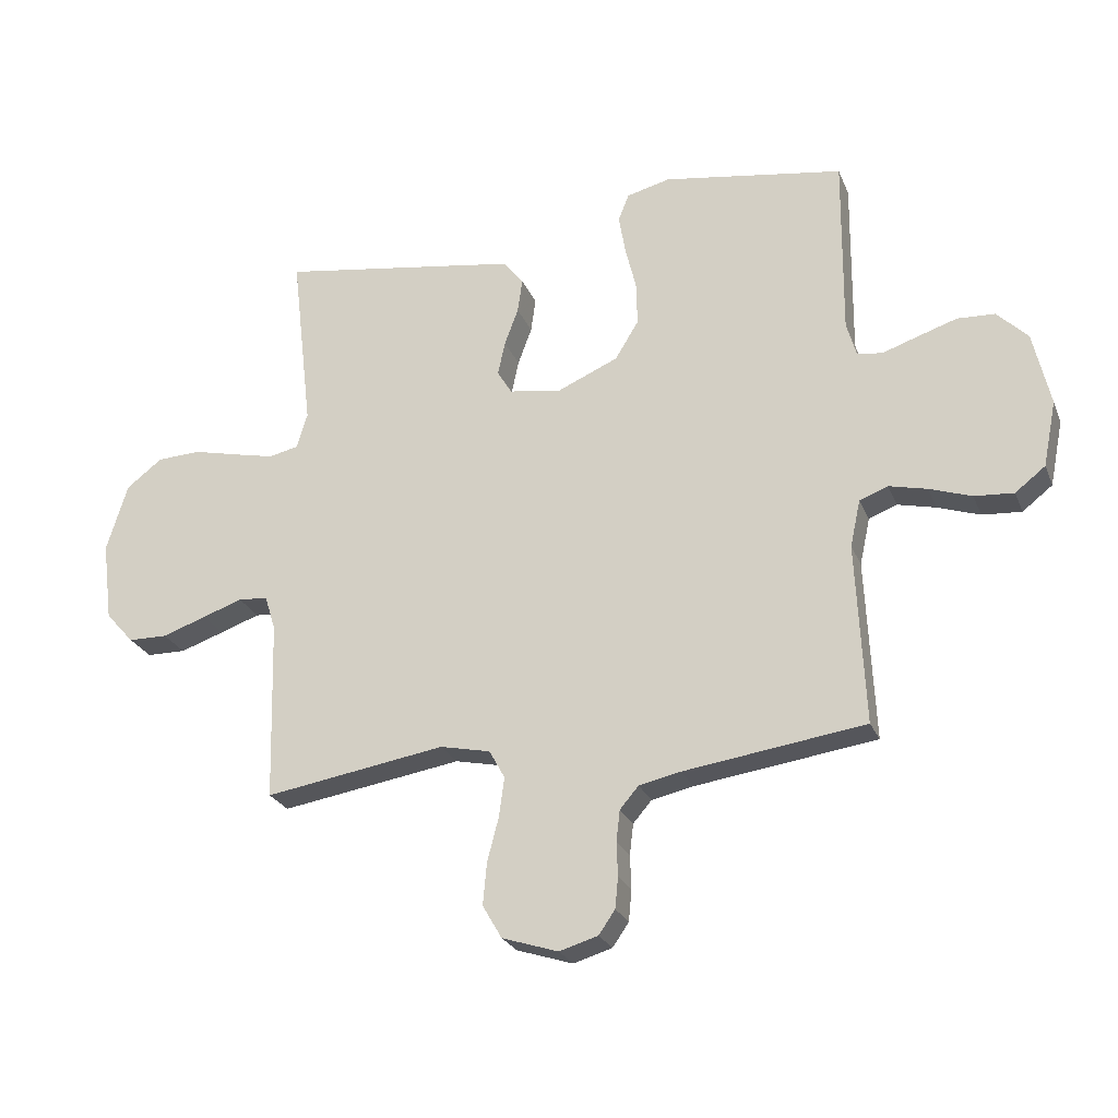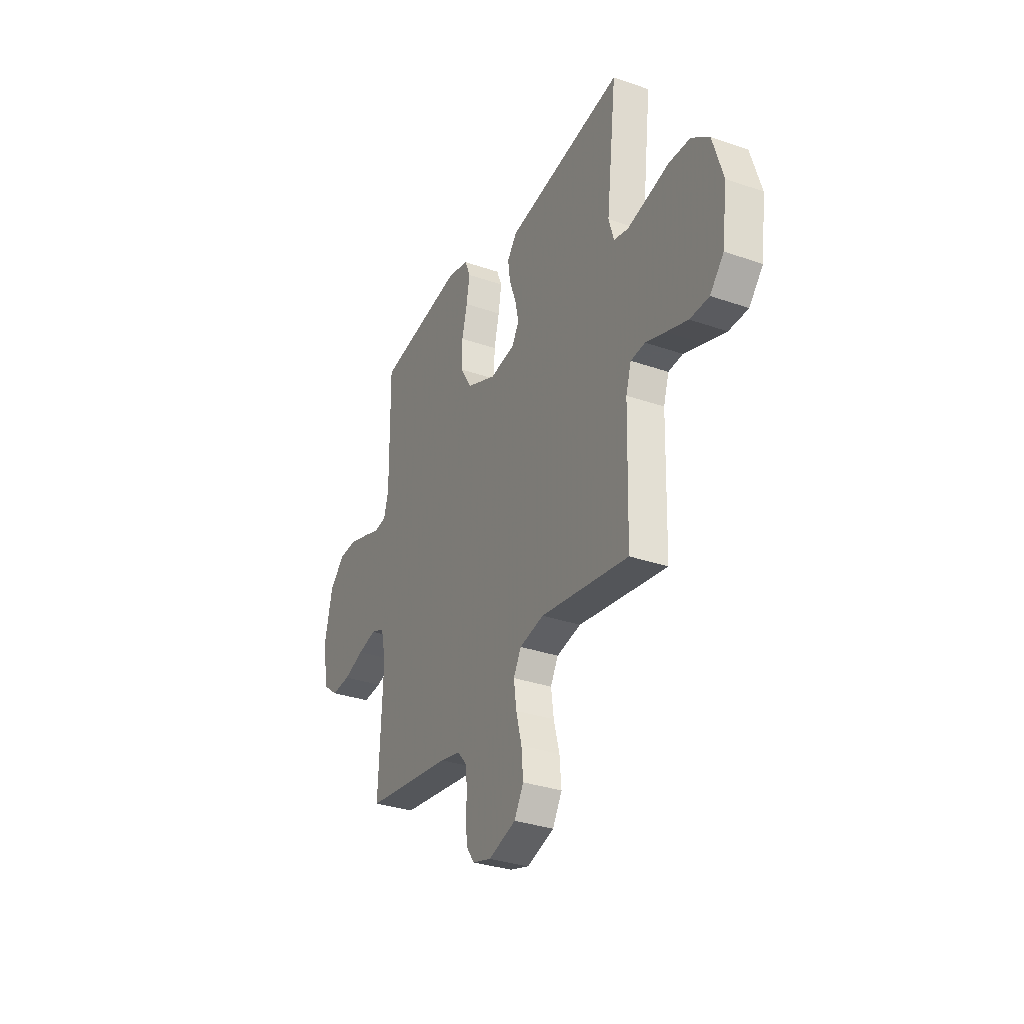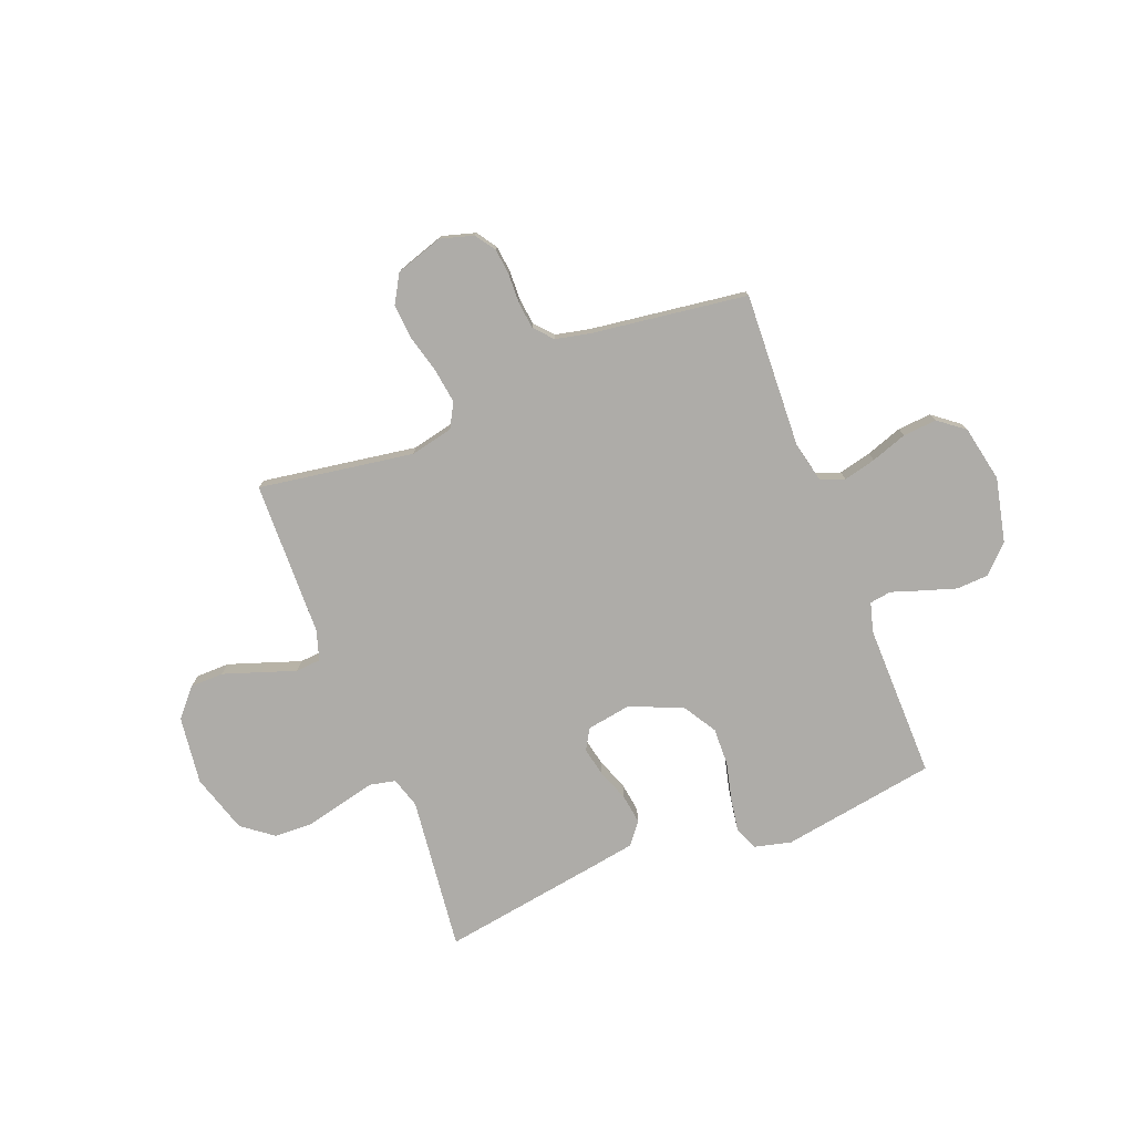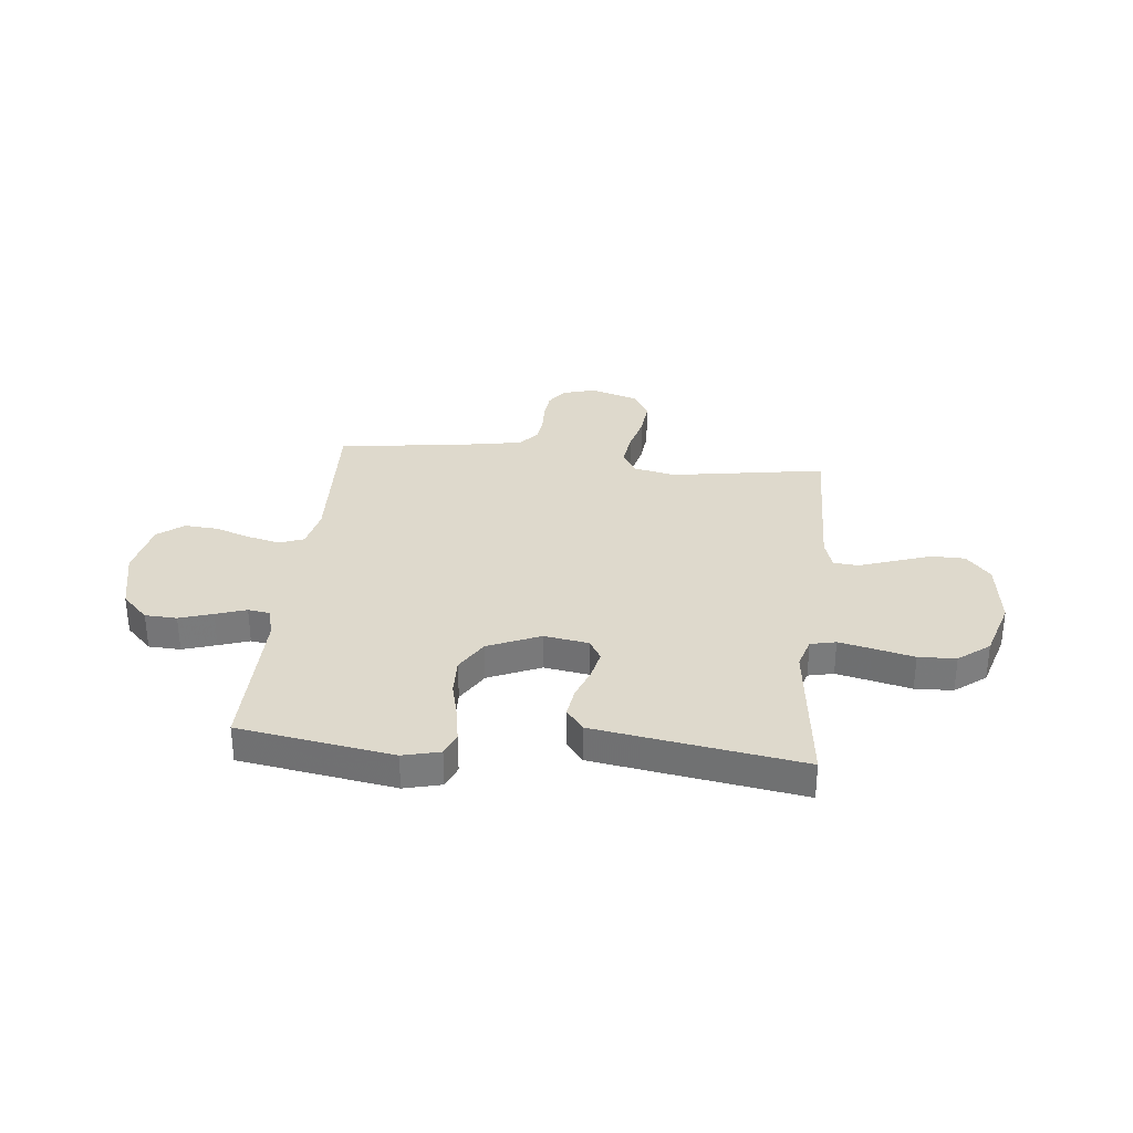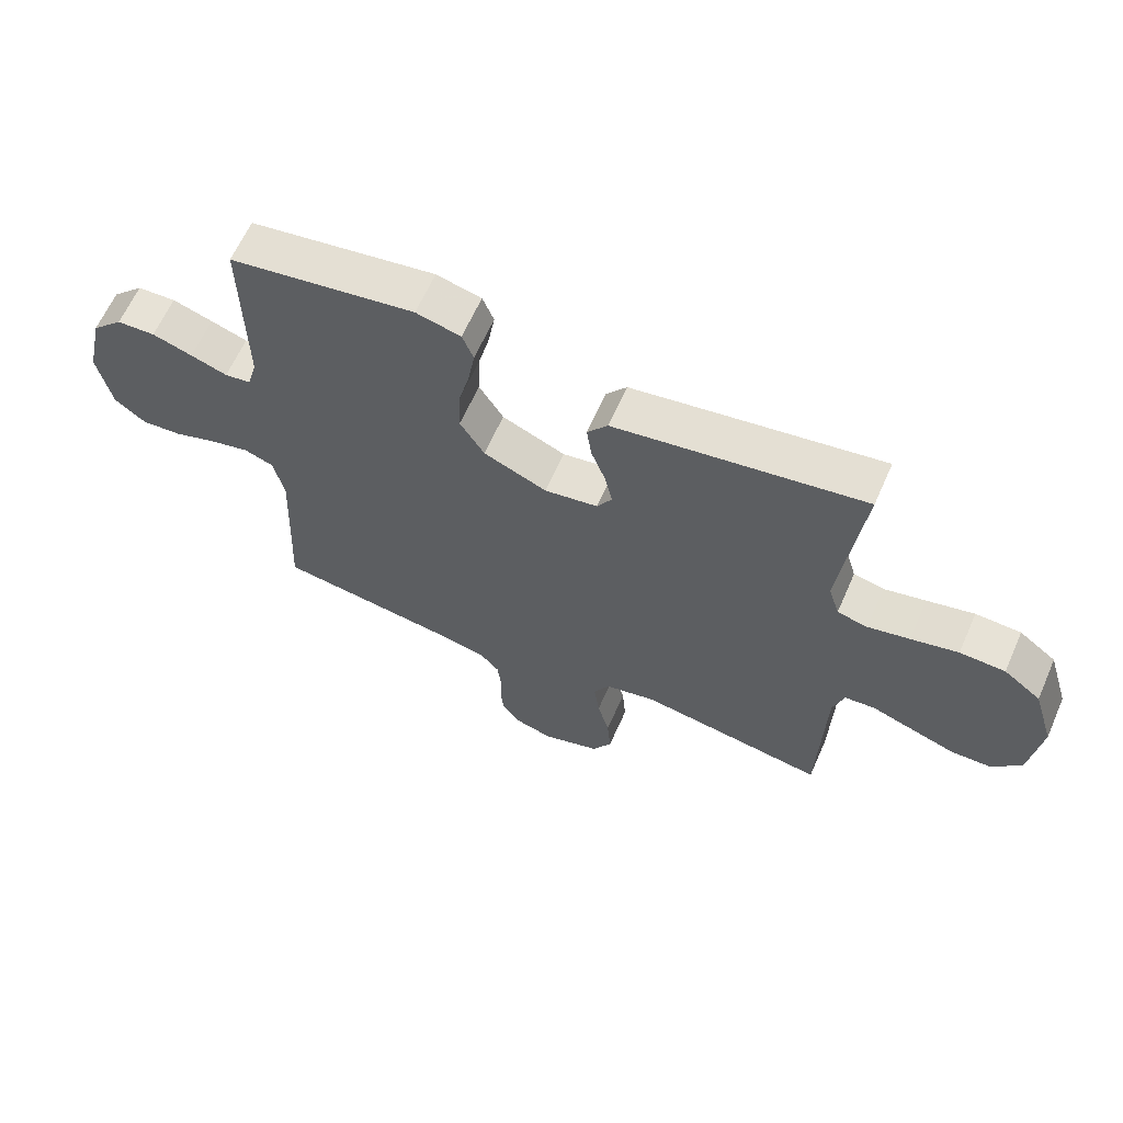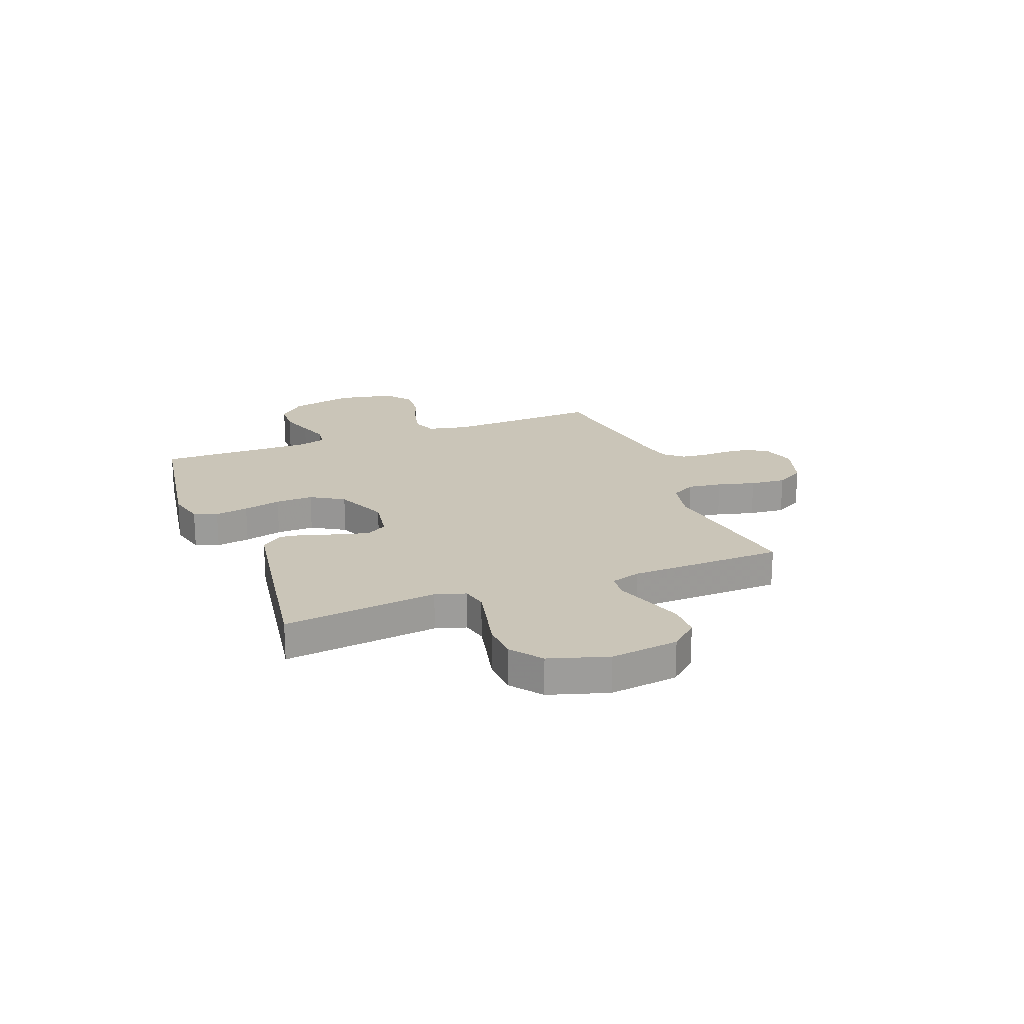
<metadata>
{"format":"obj","ext":"obj","renderer":"f3d","projection":"perspective","resolution":1024,"background":"white","views":[{"elev":-25.1,"azim":-161.2,"up":"+Z"},{"elev":-32.3,"azim":64.1,"up":"+Z"},{"elev":-76.9,"azim":-158.5,"up":"+Y"},{"elev":32.1,"azim":6.0,"up":"+Y"},{"elev":63.3,"azim":23.8,"up":"+Z"},{"elev":20.3,"azim":69.0,"up":"+Y"}]}
</metadata>
<code>
v 0.5 0.07 -0.5
v 0.2 0.07 -0.452
v 0.117 0.07 -0.47
v 0.091 0.07 -0.517
v 0.1 0.07 -0.583
v 0.119 0.07 -0.656
v 0.125 0.07 -0.725
v 0.093 0.07 -0.78
v 0 0.07 -0.81
v -0.064 0.07 -0.791
v -0.091 0.07 -0.752
v -0.096 0.07 -0.7
v -0.094 0.07 -0.644
v -0.1 0.07 -0.593
v -0.131 0.07 -0.557
v -0.2 0.07 -0.542
v -0.5 0.07 -0.5
v -0.486 0.07 -0.2
v -0.503 0.07 -0.122
v -0.55 0.07 -0.104
v -0.613 0.07 -0.119
v -0.683 0.07 -0.143
v -0.748 0.07 -0.148
v -0.798 0.07 -0.109
v -0.82 0.07 0
v -0.792 0.07 0.124
v -0.741 0.07 0.175
v -0.679 0.07 0.178
v -0.614 0.07 0.157
v -0.555 0.07 0.137
v -0.513 0.07 0.143
v -0.497 0.07 0.2
v -0.5 0.07 0.5
v -0.2 0.07 0.548
v -0.128 0.07 0.53
v -0.11 0.07 0.485
v -0.121 0.07 0.42
v -0.139 0.07 0.347
v -0.141 0.07 0.274
v -0.102 0.07 0.21
v 0 0.07 0.166
v 0.086 0.07 0.18
v 0.11 0.07 0.22
v 0.098 0.07 0.276
v 0.075 0.07 0.338
v 0.067 0.07 0.395
v 0.1 0.07 0.437
v 0.2 0.07 0.453
v 0.5 0.07 0.5
v 0.465 0.07 0.2
v 0.483 0.07 0.141
v 0.532 0.07 0.13
v 0.599 0.07 0.145
v 0.675 0.07 0.163
v 0.748 0.07 0.16
v 0.808 0.07 0.114
v 0.843 0.07 0
v 0.826 0.07 -0.132
v 0.779 0.07 -0.185
v 0.714 0.07 -0.186
v 0.641 0.07 -0.161
v 0.575 0.07 -0.138
v 0.526 0.07 -0.142
v 0.508 0.07 -0.2
v 0.5 0 -0.5
v 0.2 0 -0.452
v 0.117 0 -0.47
v 0.091 0 -0.517
v 0.1 0 -0.583
v 0.119 0 -0.656
v 0.125 0 -0.725
v 0.093 0 -0.78
v 0 0 -0.81
v -0.064 0 -0.791
v -0.091 0 -0.752
v -0.096 0 -0.7
v -0.094 0 -0.644
v -0.1 0 -0.593
v -0.131 0 -0.557
v -0.2 0 -0.542
v -0.5 0 -0.5
v -0.486 0 -0.2
v -0.503 0 -0.122
v -0.55 0 -0.104
v -0.613 0 -0.119
v -0.683 0 -0.143
v -0.748 0 -0.148
v -0.798 0 -0.109
v -0.82 0 0
v -0.792 0 0.124
v -0.741 0 0.175
v -0.679 0 0.178
v -0.614 0 0.157
v -0.555 0 0.137
v -0.513 0 0.143
v -0.497 0 0.2
v -0.5 0 0.5
v -0.2 0 0.548
v -0.128 0 0.53
v -0.11 0 0.485
v -0.121 0 0.42
v -0.139 0 0.347
v -0.141 0 0.274
v -0.102 0 0.21
v 0 0 0.166
v 0.086 0 0.18
v 0.11 0 0.22
v 0.098 0 0.276
v 0.075 0 0.338
v 0.067 0 0.395
v 0.1 0 0.437
v 0.2 0 0.453
v 0.5 0 0.5
v 0.465 0 0.2
v 0.483 0 0.141
v 0.532 0 0.13
v 0.599 0 0.145
v 0.675 0 0.163
v 0.748 0 0.16
v 0.808 0 0.114
v 0.843 0 0
v 0.826 0 -0.132
v 0.779 0 -0.185
v 0.714 0 -0.186
v 0.641 0 -0.161
v 0.575 0 -0.138
v 0.526 0 -0.142
v 0.508 0 -0.2
f 60 61 62
f 59 60 62
f 58 59 62
f 57 58 62
f 56 57 62
f 55 56 62
f 54 55 62
f 53 54 62
f 52 53 62 63
f 51 52 63 64
f 48 49 50
f 47 48 50
f 46 47 50
f 45 46 50
f 44 45 50
f 51 64 1
f 50 51 1
f 44 50 1
f 43 44 1
f 36 37 38
f 35 36 38
f 34 35 38
f 33 34 38
f 32 33 38
f 31 32 38 39
f 28 29 30
f 27 28 30
f 26 27 30
f 25 26 30
f 24 25 30
f 23 24 30
f 22 23 30
f 21 22 30
f 20 21 30 31
f 31 39 40
f 20 31 40
f 19 20 40
f 16 17 18
f 19 40 41
f 18 19 41
f 16 18 41
f 15 16 41
f 11 12 13
f 10 11 13
f 9 10 13
f 8 9 13
f 7 8 13
f 6 7 13
f 5 6 13
f 4 5 13 14
f 42 43 1 2
f 15 41 42
f 14 15 42
f 4 14 42
f 3 4 42
f 2 3 42
f 126 125 124
f 126 124 123
f 126 123 122
f 126 122 121
f 126 121 120
f 126 120 119
f 126 119 118
f 126 118 117
f 127 126 117 116
f 128 127 116 115
f 114 113 112
f 114 112 111
f 114 111 110
f 114 110 109
f 114 109 108
f 65 128 115
f 65 115 114
f 65 114 108
f 65 108 107
f 102 101 100
f 102 100 99
f 102 99 98
f 102 98 97
f 102 97 96
f 103 102 96 95
f 94 93 92
f 94 92 91
f 94 91 90
f 94 90 89
f 94 89 88
f 94 88 87
f 94 87 86
f 94 86 85
f 95 94 85 84
f 104 103 95
f 104 95 84
f 104 84 83
f 82 81 80
f 105 104 83
f 105 83 82
f 105 82 80
f 105 80 79
f 77 76 75
f 77 75 74
f 77 74 73
f 77 73 72
f 77 72 71
f 77 71 70
f 77 70 69
f 78 77 69 68
f 66 65 107 106
f 106 105 79
f 106 79 78
f 106 78 68
f 106 68 67
f 106 67 66
f 1 65 66 2
f 2 66 67 3
f 3 67 68 4
f 4 68 69 5
f 5 69 70 6
f 6 70 71 7
f 7 71 72 8
f 8 72 73 9
f 9 73 74 10
f 10 74 75 11
f 11 75 76 12
f 12 76 77 13
f 13 77 78 14
f 14 78 79 15
f 15 79 80 16
f 16 80 81 17
f 17 81 82 18
f 18 82 83 19
f 19 83 84 20
f 20 84 85 21
f 21 85 86 22
f 22 86 87 23
f 23 87 88 24
f 24 88 89 25
f 25 89 90 26
f 26 90 91 27
f 27 91 92 28
f 28 92 93 29
f 29 93 94 30
f 30 94 95 31
f 31 95 96 32
f 32 96 97 33
f 33 97 98 34
f 34 98 99 35
f 35 99 100 36
f 36 100 101 37
f 37 101 102 38
f 38 102 103 39
f 39 103 104 40
f 40 104 105 41
f 41 105 106 42
f 42 106 107 43
f 43 107 108 44
f 44 108 109 45
f 45 109 110 46
f 46 110 111 47
f 47 111 112 48
f 48 112 113 49
f 49 113 114 50
f 50 114 115 51
f 51 115 116 52
f 52 116 117 53
f 53 117 118 54
f 54 118 119 55
f 55 119 120 56
f 56 120 121 57
f 57 121 122 58
f 58 122 123 59
f 59 123 124 60
f 60 124 125 61
f 61 125 126 62
f 62 126 127 63
f 63 127 128 64
f 64 128 65 1

</code>
